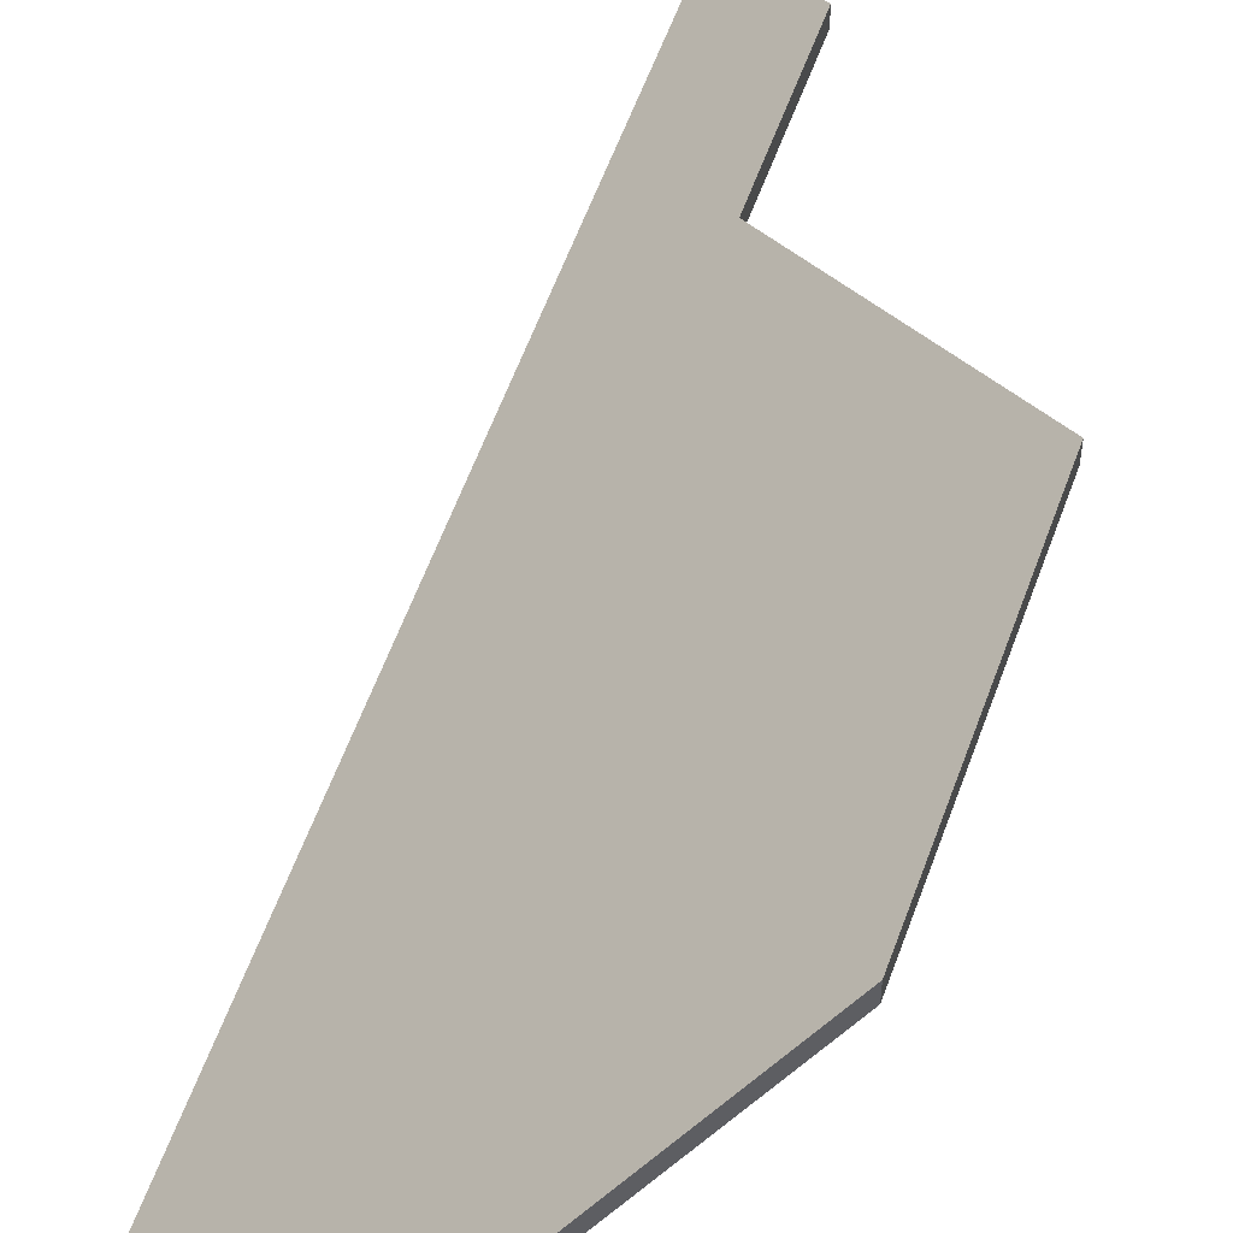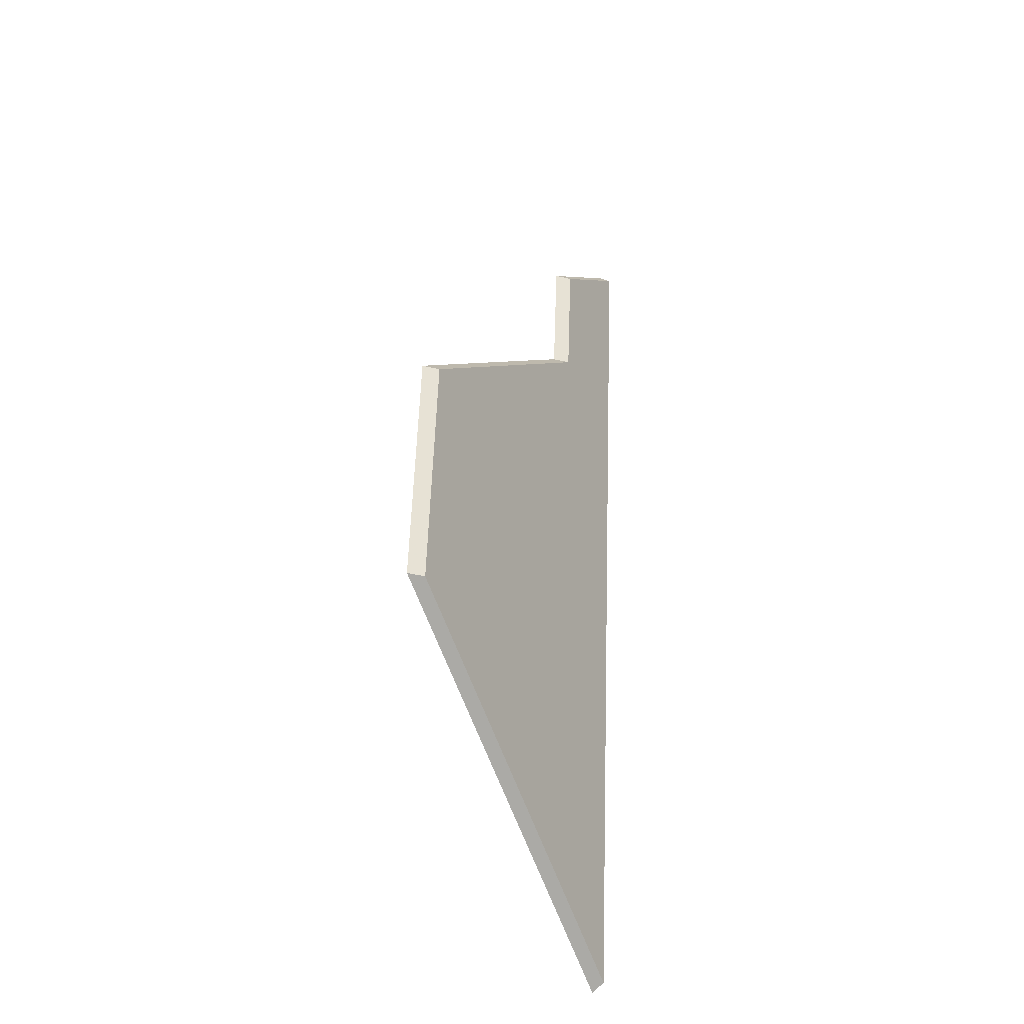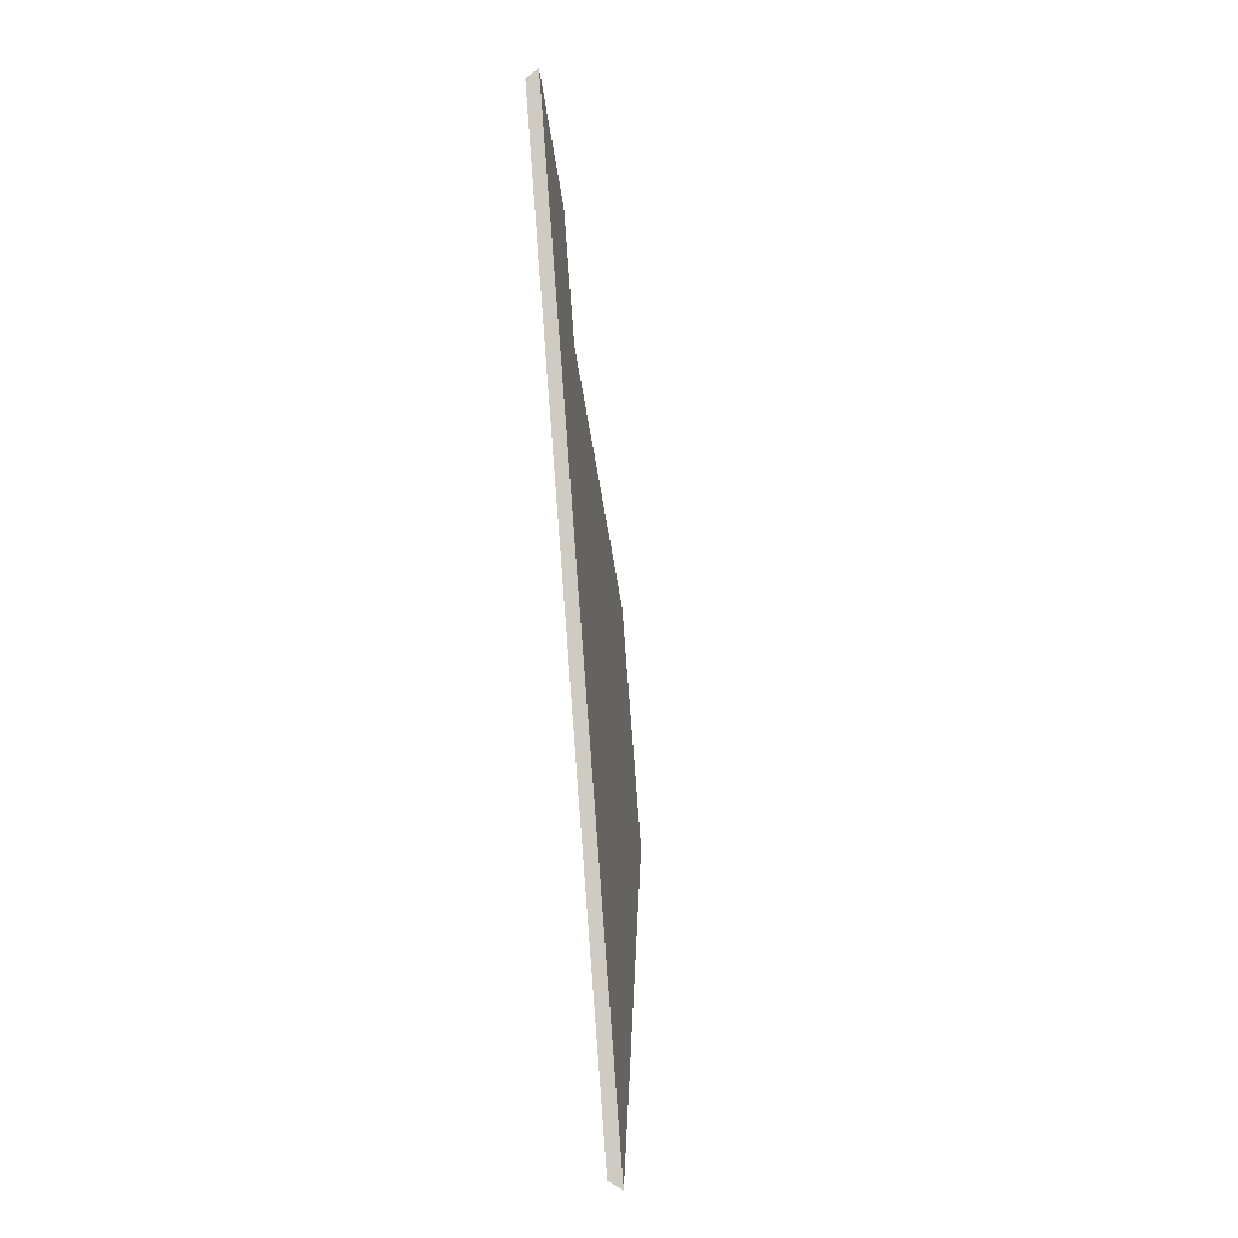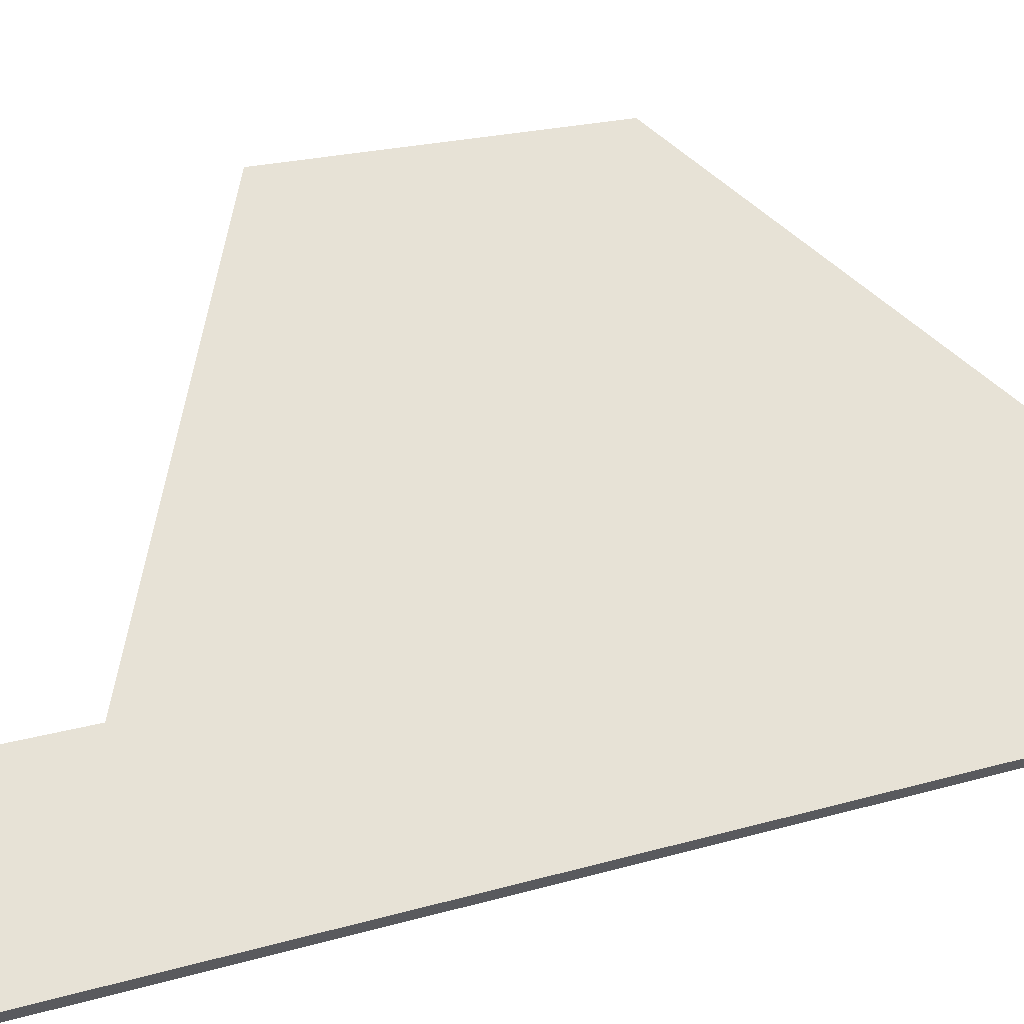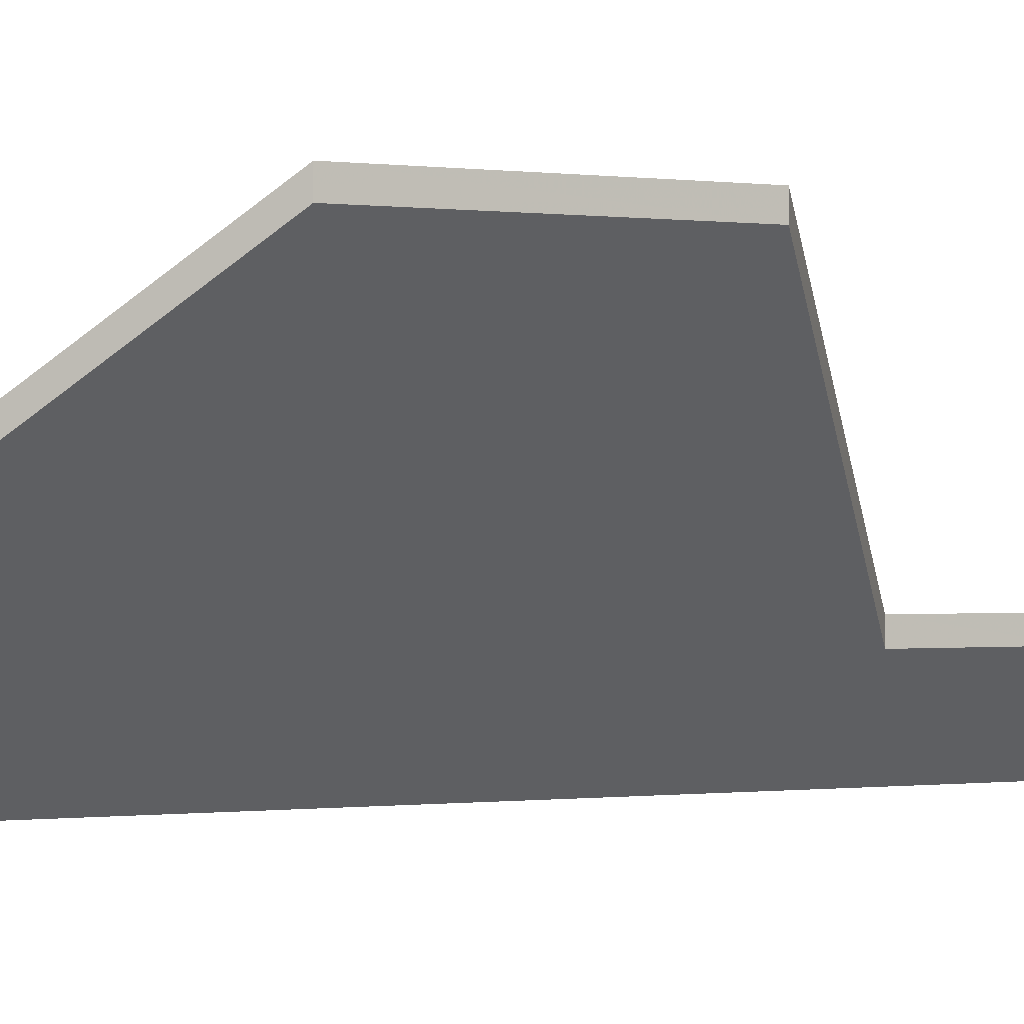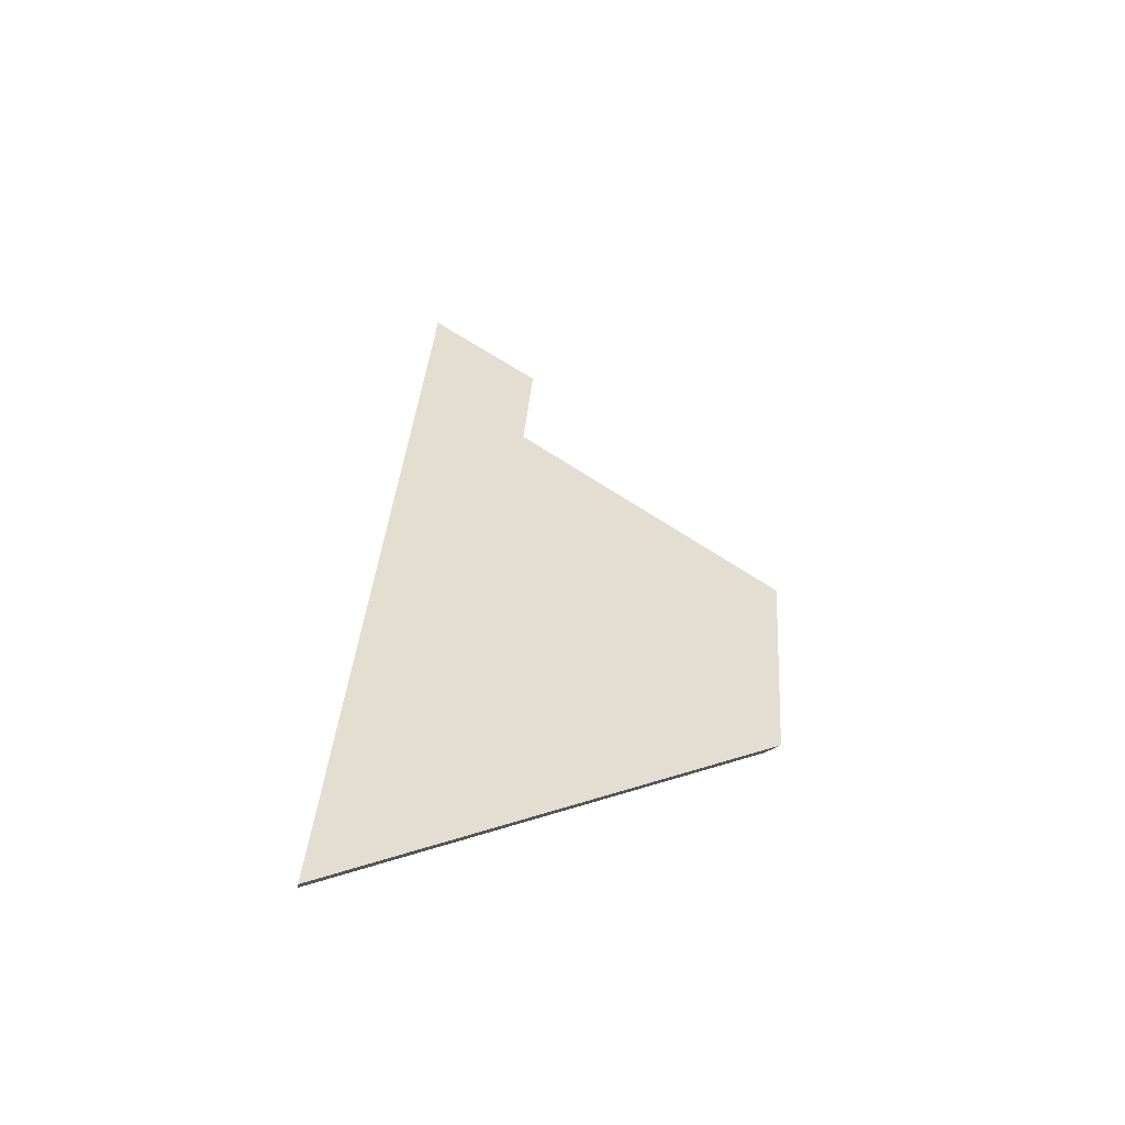
<metadata>
{"format":"obj","ext":"obj","renderer":"f3d","projection":"perspective","resolution":1024,"background":"white","views":[{"elev":57.3,"azim":-167.4,"up":"+Y"},{"elev":-38.8,"azim":-106.7,"up":"+Z"},{"elev":-2.7,"azim":50.5,"up":"+Z"},{"elev":15.4,"azim":47.9,"up":"+Y"},{"elev":-0.3,"azim":-128.0,"up":"+Y"},{"elev":-49.0,"azim":124.8,"up":"+Z"}]}
</metadata>
<code>
v -7.835 0.1651 -4.136
v -7.86 0.1945 -4.168
v -7.856 0.1945 -4.204
v -7.827 0.1538 -4.104
v -7.837 0.1651 -4.117
v -7.811 0.1538 -4.24
v -7.837 0.1678 -4.117
v -7.837 0.1651 -4.117
v -7.827 0.1538 -4.104
v -7.826 0.1551 -4.103
v -7.835 0.1678 -4.136
v -7.835 0.1651 -4.136
v -7.837 0.1651 -4.117
v -7.837 0.1678 -4.117
v -7.86 0.1972 -4.168
v -7.86 0.1945 -4.168
v -7.835 0.1651 -4.136
v -7.835 0.1678 -4.136
v -7.856 0.1971 -4.204
v -7.856 0.1945 -4.204
v -7.86 0.1945 -4.168
v -7.86 0.1972 -4.168
v -7.826 0.1551 -4.103
v -7.827 0.1538 -4.104
v -7.811 0.1538 -4.24
v -7.809 0.1551 -4.241
v -7.809 0.1551 -4.241
v -7.811 0.1538 -4.24
v -7.856 0.1945 -4.204
v -7.856 0.1971 -4.204
v -7.856 0.1971 -4.204
v -7.86 0.1972 -4.168
v -7.835 0.1678 -4.136
v -7.809 0.1551 -4.241
v -7.826 0.1551 -4.103
v -7.837 0.1678 -4.117
f 1 2 3
f 1 4 5
f 4 1 6
f 6 1 3
f 7 8 9
f 7 9 10
f 11 12 13
f 11 13 14
f 15 16 17
f 15 17 18
f 19 20 21
f 19 21 22
f 23 24 25
f 23 25 26
f 27 28 29
f 27 29 30
f 31 32 33
f 34 31 33
f 34 33 35
f 35 33 36

</code>
